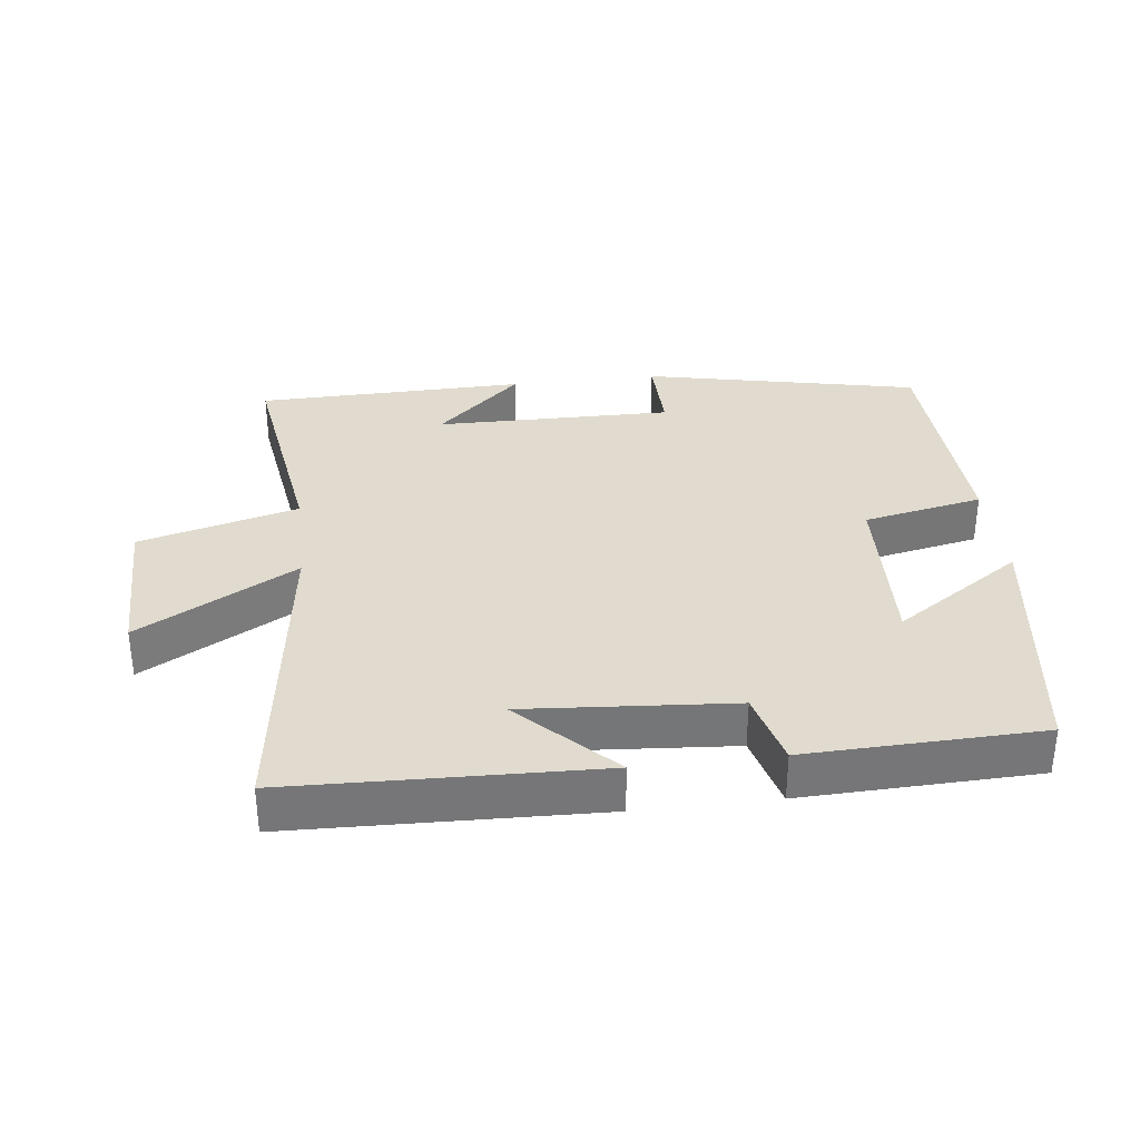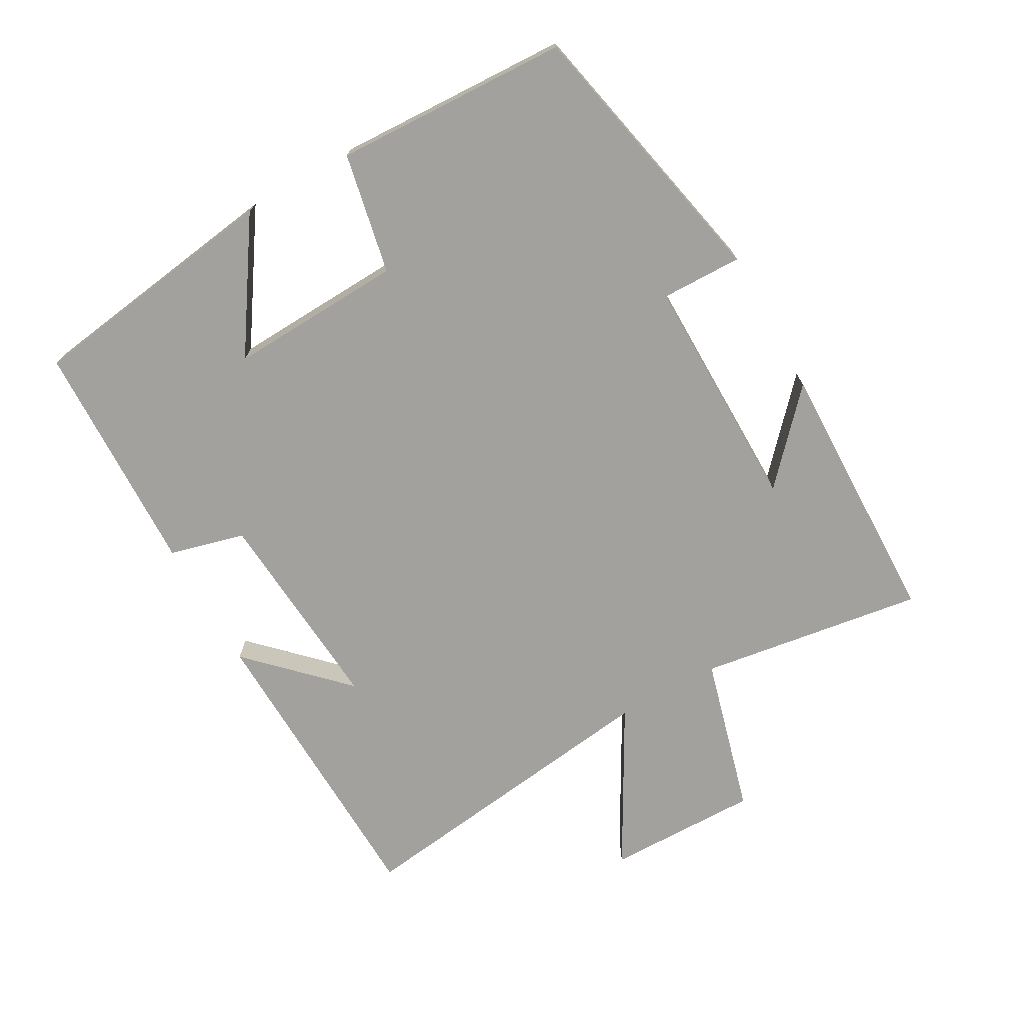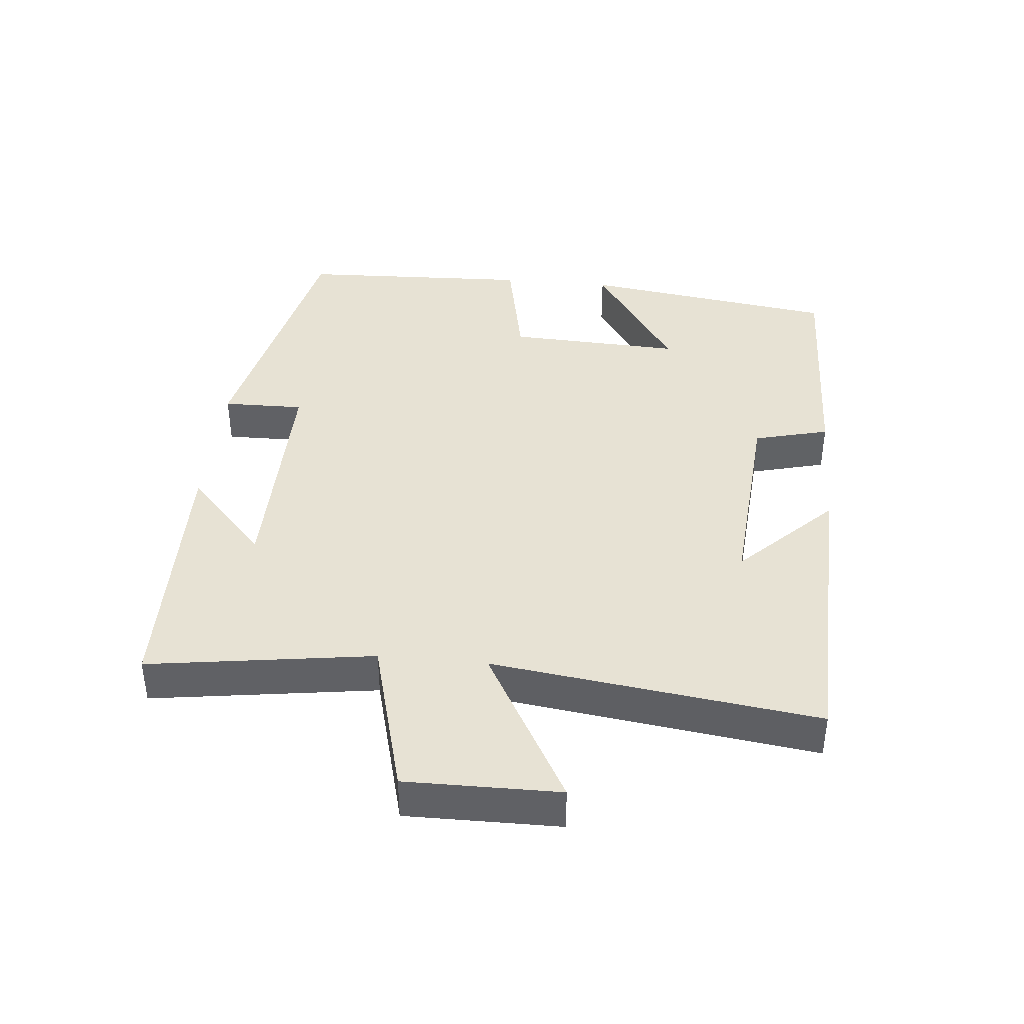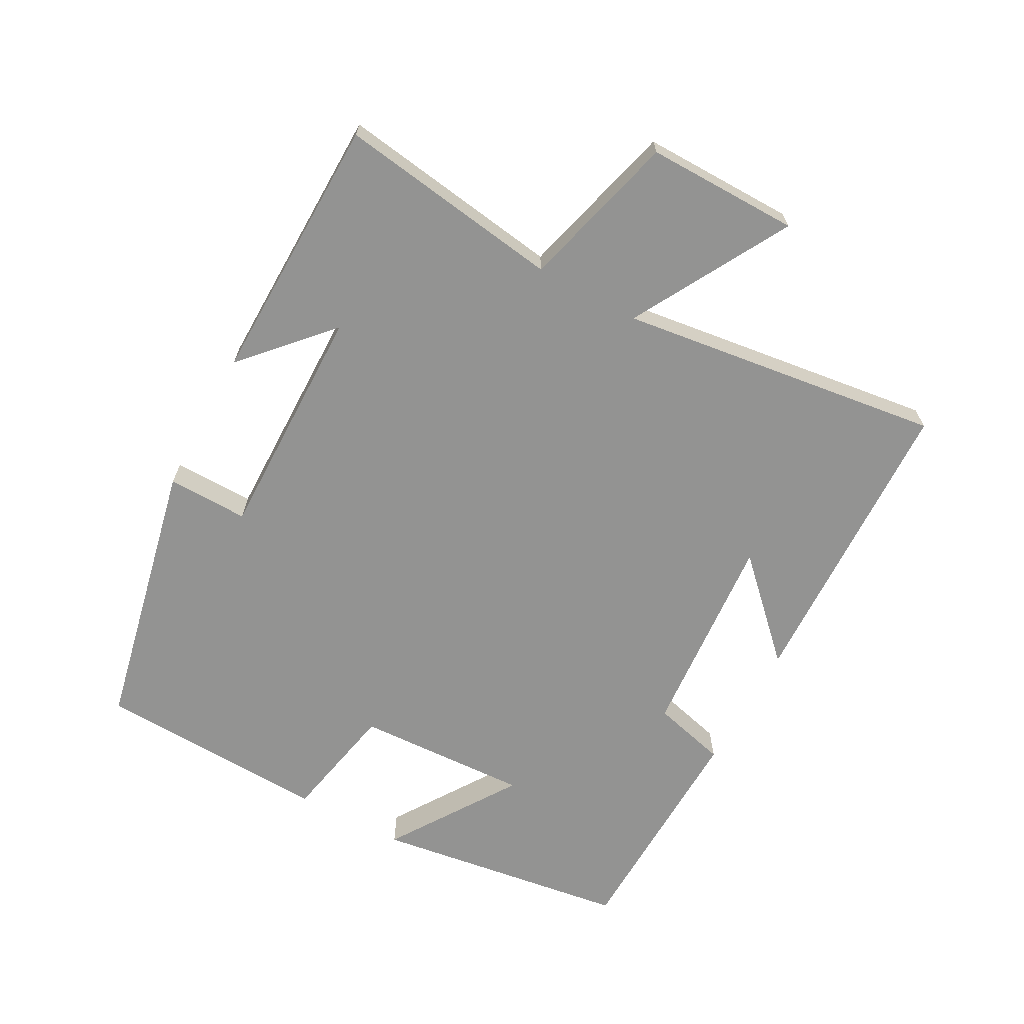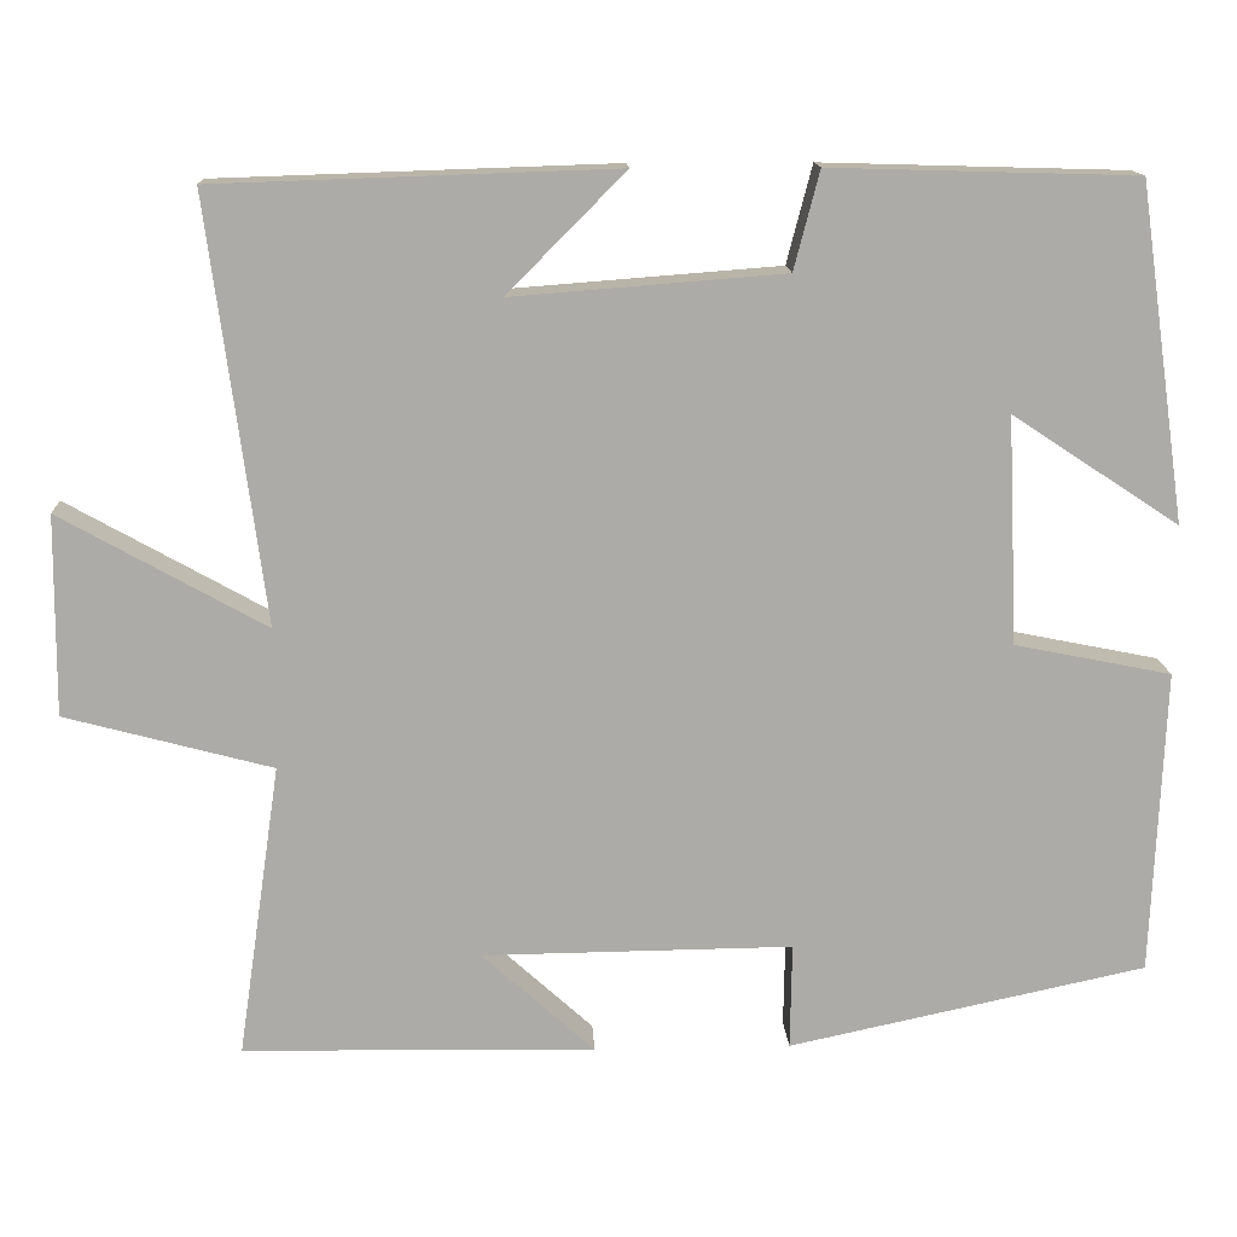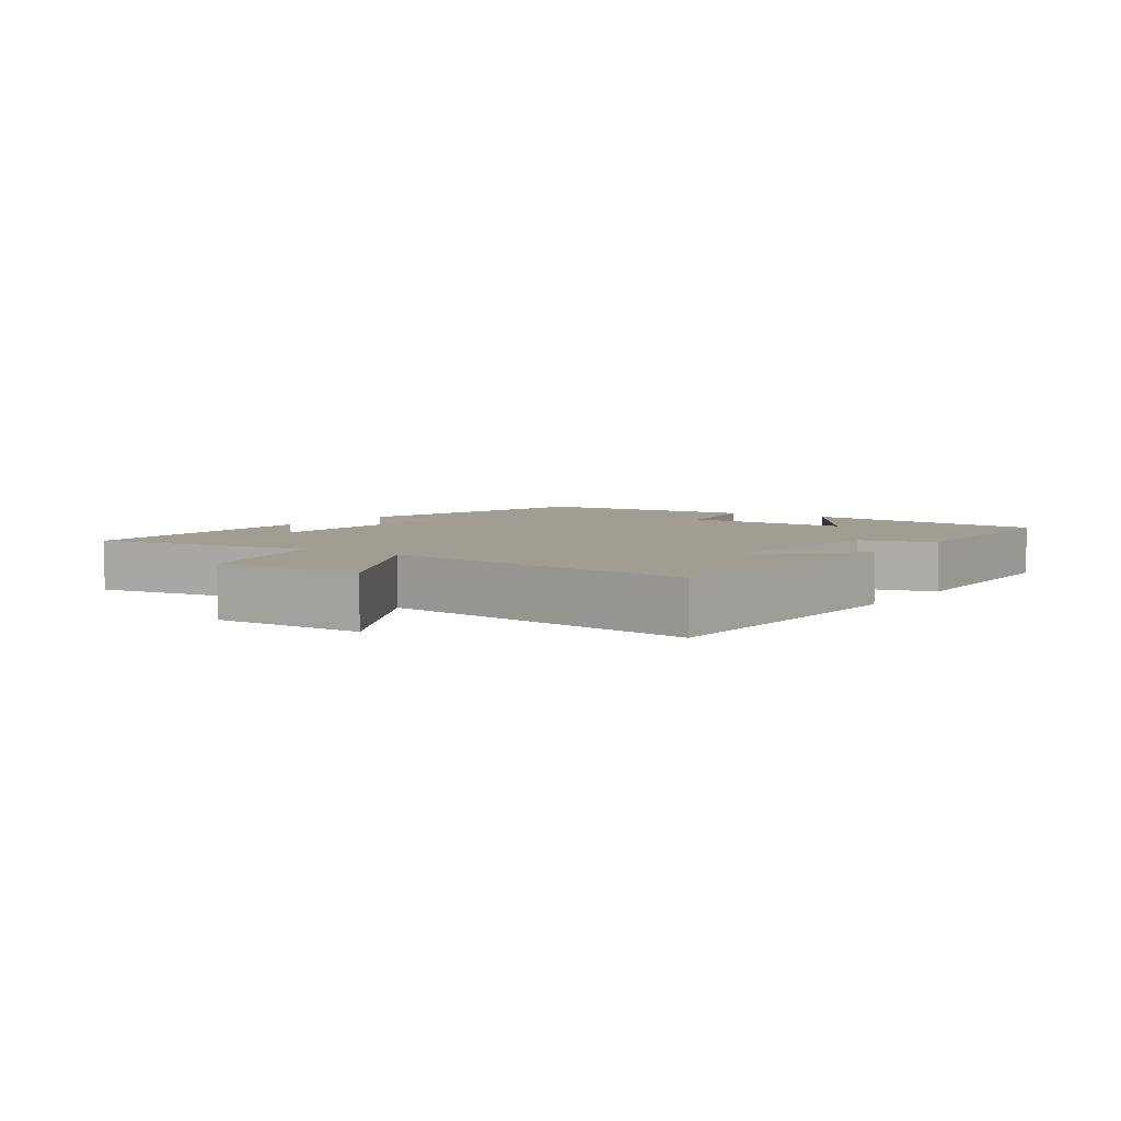
<metadata>
{"format":"obj","ext":"obj","renderer":"f3d","projection":"perspective","resolution":1024,"background":"white","views":[{"elev":33.5,"azim":-6.9,"up":"+Y"},{"elev":-72.1,"azim":119.2,"up":"+Y"},{"elev":40.0,"azim":-84.5,"up":"+Y"},{"elev":-66.6,"azim":-118.5,"up":"+Y"},{"elev":13.9,"azim":-2.8,"up":"+Z"},{"elev":4.9,"azim":-55.6,"up":"+Y"}]}
</metadata>
<code>
v 0.486 0.07 -0.412
v 0.077 0.07 -0.5
v 0.079 0.07 -0.379
v -0.275 0.07 -0.383
v -0.147 0.07 -0.5
v -0.549 0.07 -0.493
v -0.5 0.07 -0.158
v -0.736 0.07 -0.095
v -0.734 0.07 0.133
v -0.5 0.07 0.002
v -0.564 0.07 0.485
v -0.108 0.07 0.5
v -0.243 0.07 0.364
v 0.067 0.07 0.388
v 0.096 0.07 0.5
v 0.445 0.07 0.49
v 0.5 0.07 0.107
v 0.309 0.07 0.233
v 0.321 0.07 -0.027
v 0.5 0.07 -0.063
v 0.486 0 -0.412
v 0.077 0 -0.5
v 0.079 0 -0.379
v -0.275 0 -0.383
v -0.147 0 -0.5
v -0.549 0 -0.493
v -0.5 0 -0.158
v -0.736 0 -0.095
v -0.734 0 0.133
v -0.5 0 0.002
v -0.564 0 0.485
v -0.108 0 0.5
v -0.243 0 0.364
v 0.067 0 0.388
v 0.096 0 0.5
v 0.445 0 0.49
v 0.5 0 0.107
v 0.309 0 0.233
v 0.321 0 -0.027
v 0.5 0 -0.063
f 19 20 1 2
f 18 19 2 3
f 15 16 17 18
f 14 15 18 3
f 13 14 3 4
f 11 12 13
f 10 11 13 4
f 7 8 9 10
f 7 10 4
f 6 7 4
f 4 5 6
f 22 21 40 39
f 23 22 39 38
f 38 37 36 35
f 23 38 35 34
f 24 23 34 33
f 33 32 31
f 24 33 31 30
f 30 29 28 27
f 24 30 27
f 24 27 26
f 26 25 24
f 1 21 22 2
f 2 22 23 3
f 3 23 24 4
f 4 24 25 5
f 5 25 26 6
f 6 26 27 7
f 7 27 28 8
f 8 28 29 9
f 9 29 30 10
f 10 30 31 11
f 11 31 32 12
f 12 32 33 13
f 13 33 34 14
f 14 34 35 15
f 15 35 36 16
f 16 36 37 17
f 17 37 38 18
f 18 38 39 19
f 19 39 40 20
f 20 40 21 1

</code>
